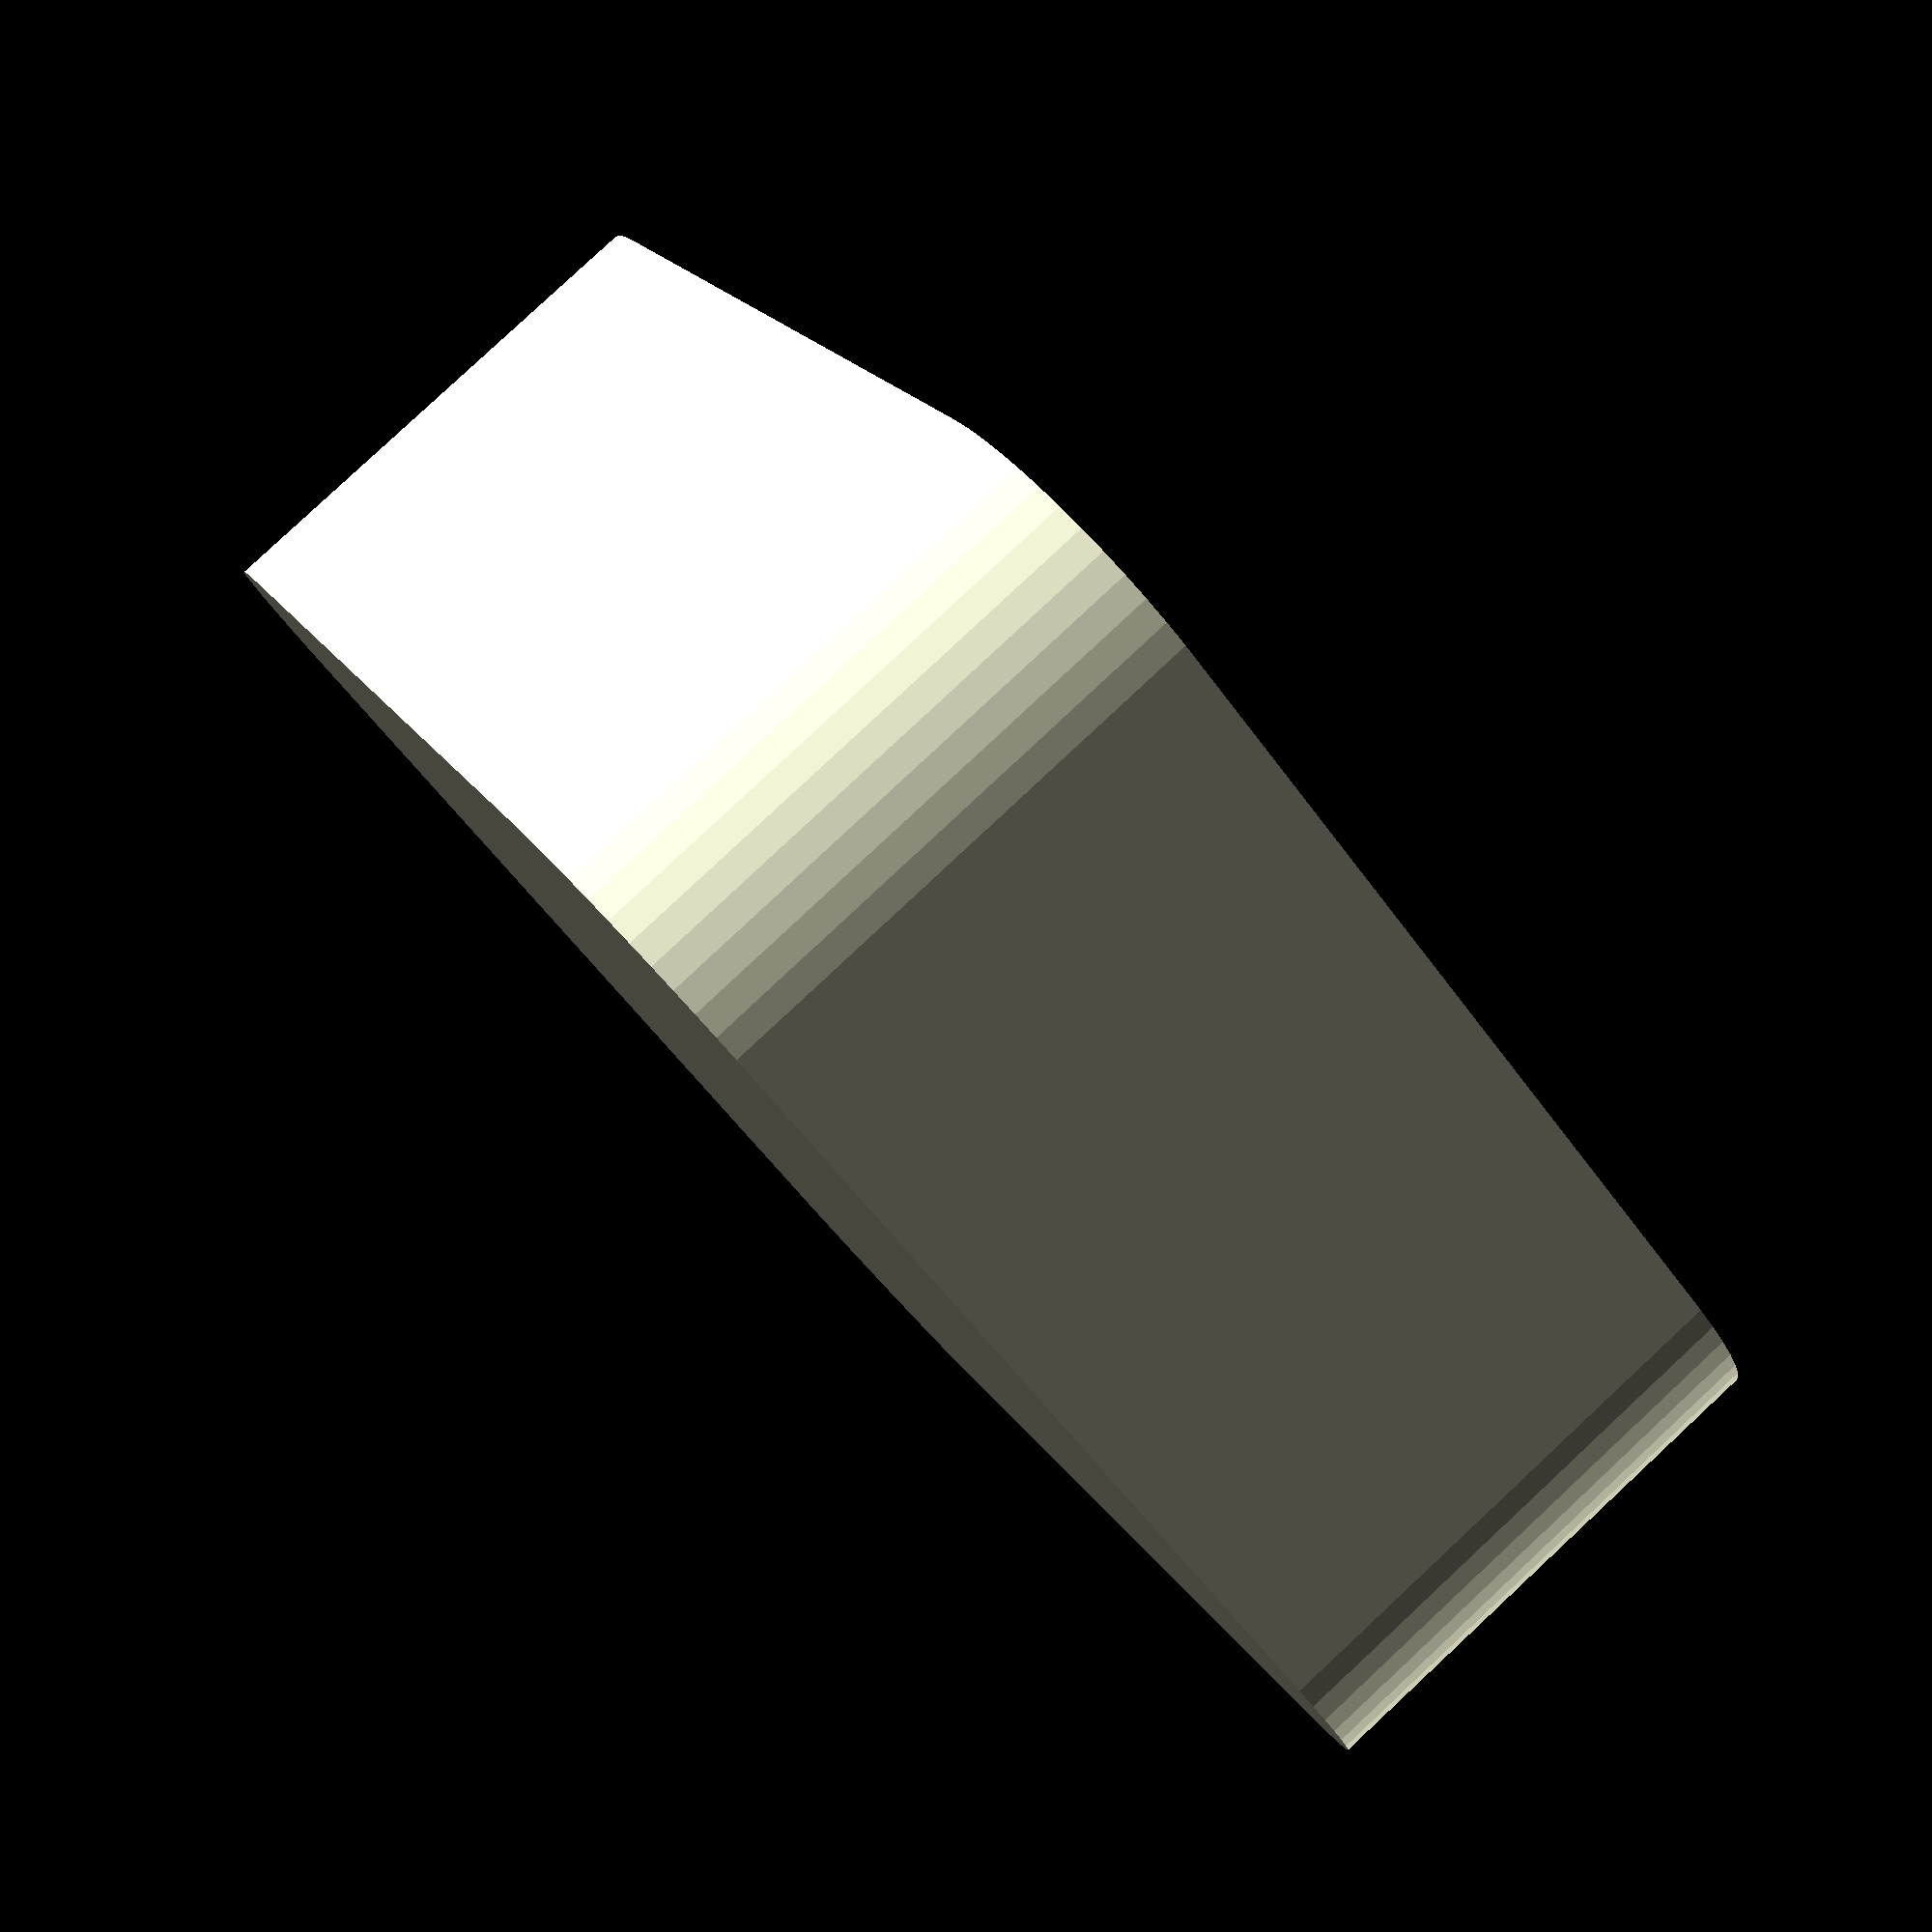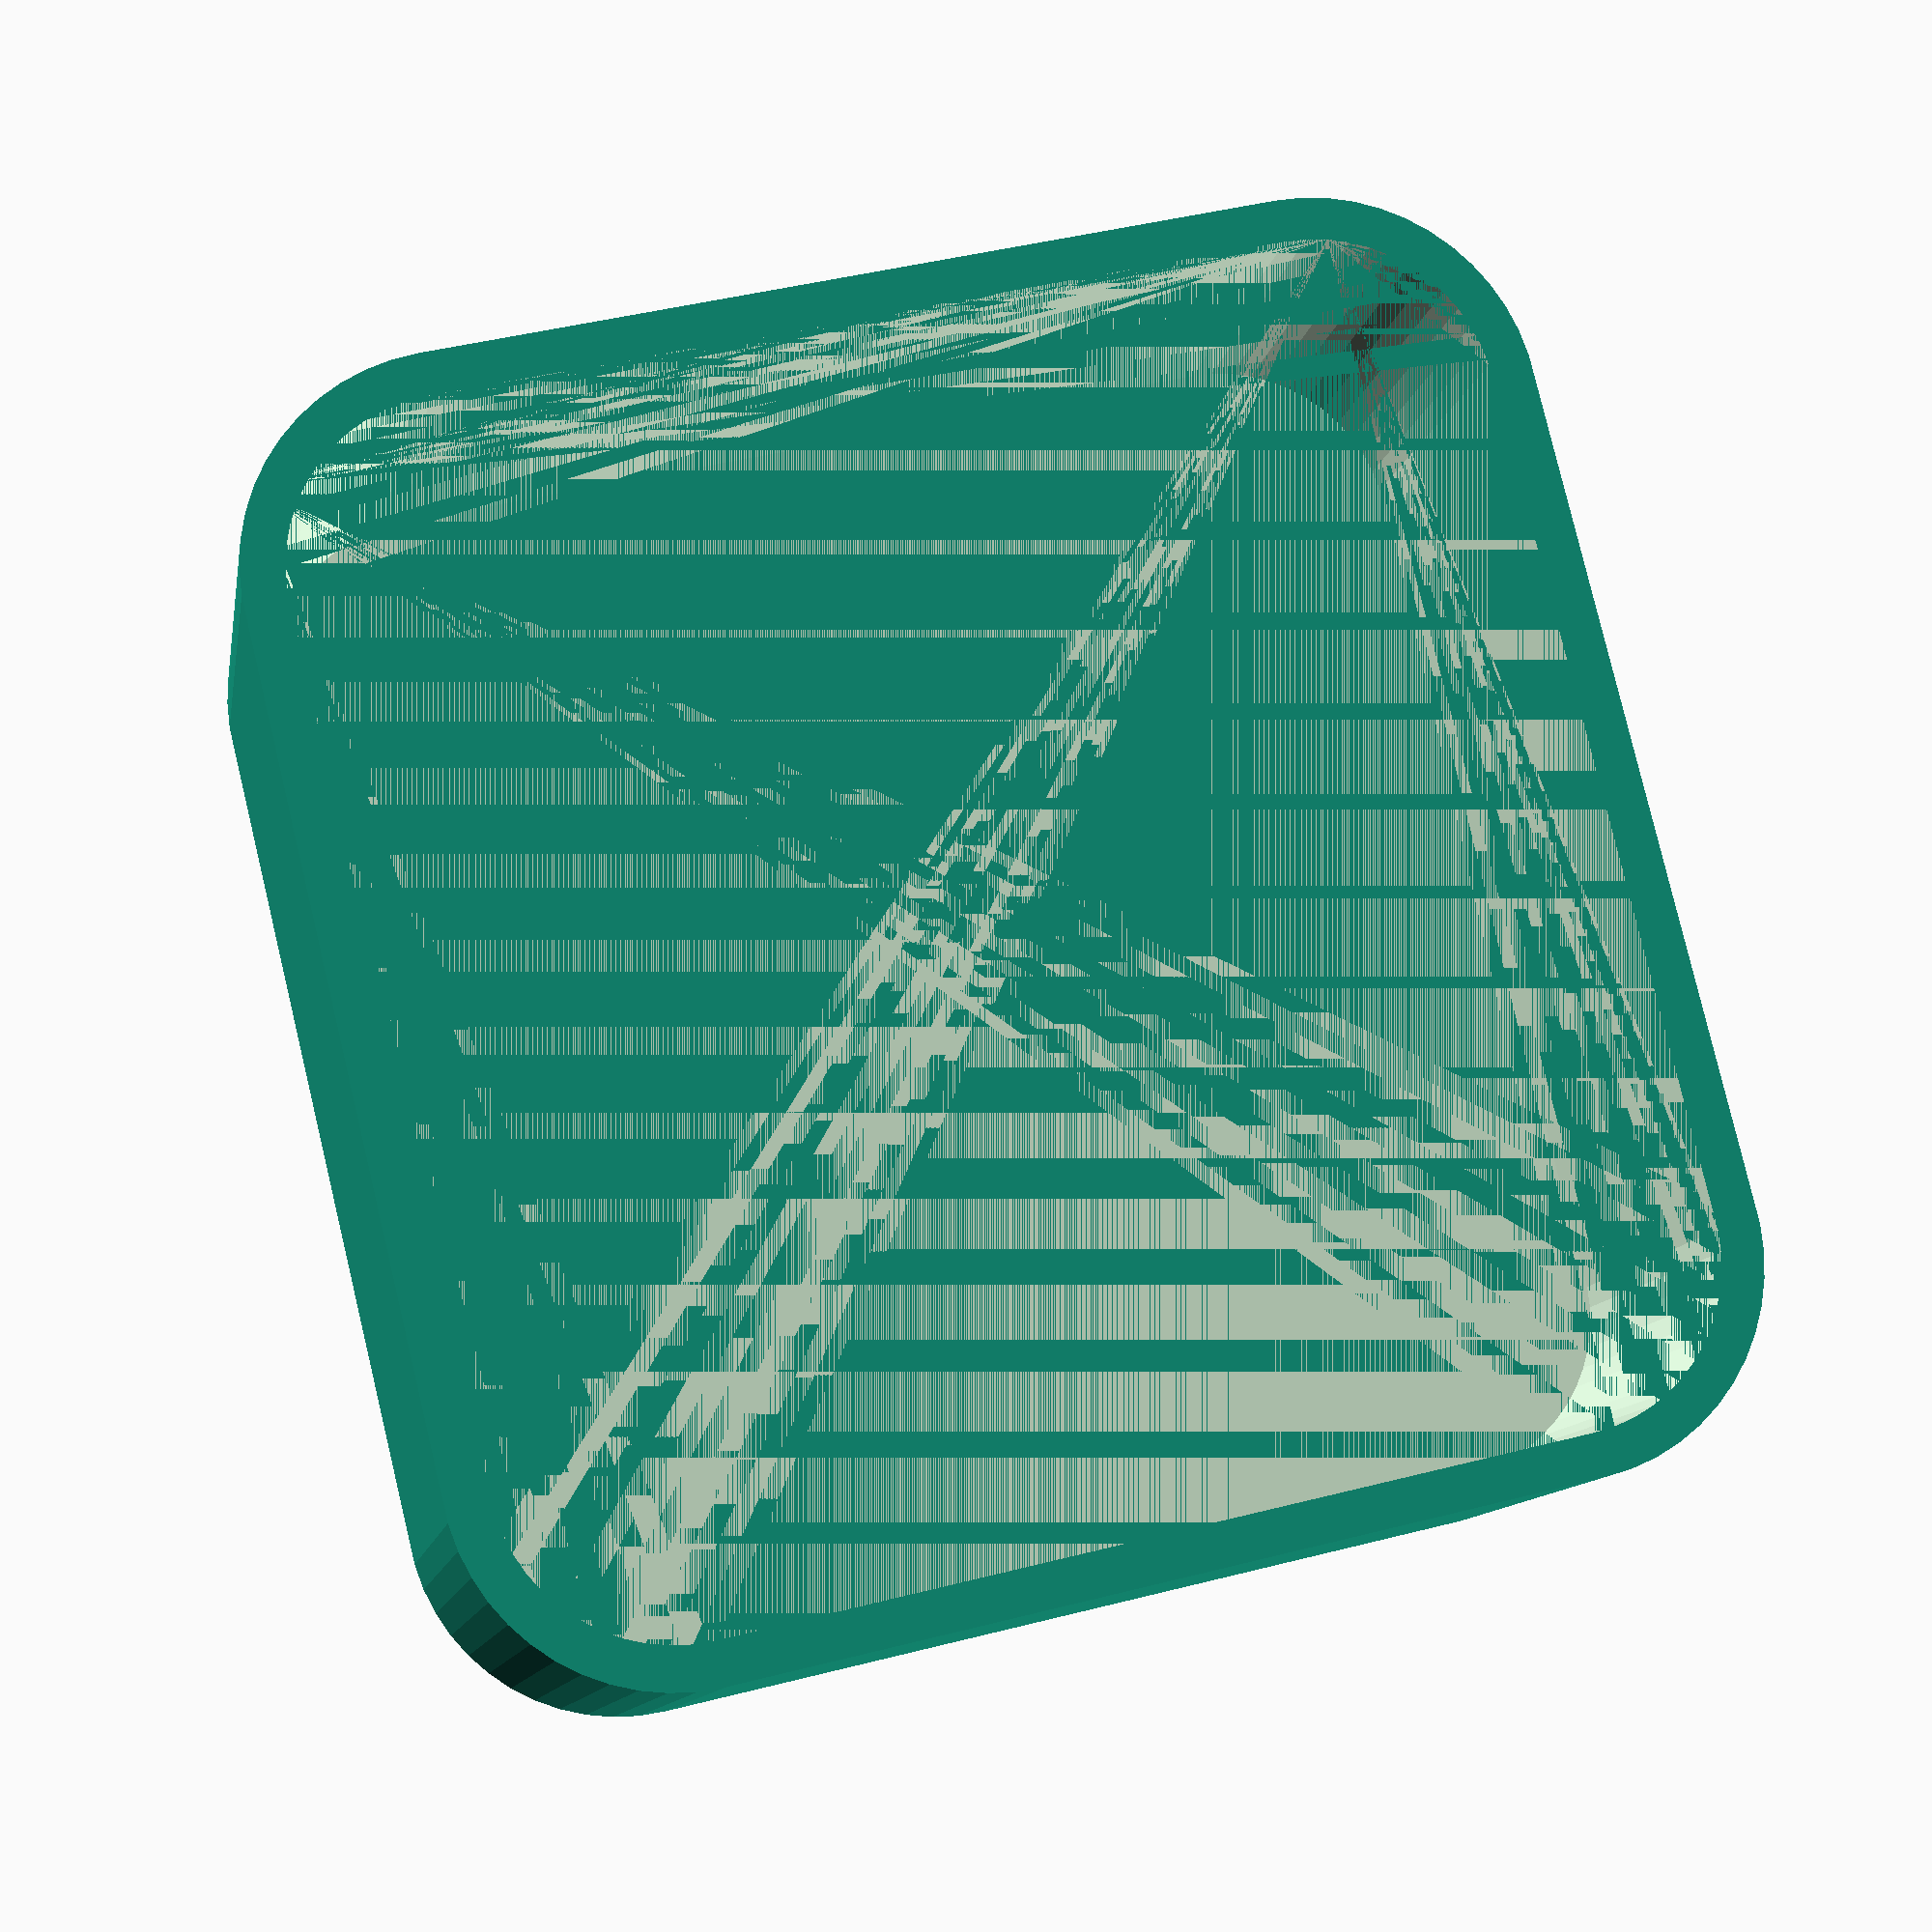
<openscad>
$fn = 50;


difference() {
	union() {
		hull() {
			translate(v = [-10.0000000000, 10.0000000000, 0]) {
				cylinder(h = 12, r = 5);
			}
			translate(v = [10.0000000000, 10.0000000000, 0]) {
				cylinder(h = 12, r = 5);
			}
			translate(v = [-10.0000000000, -10.0000000000, 0]) {
				cylinder(h = 12, r = 5);
			}
			translate(v = [10.0000000000, -10.0000000000, 0]) {
				cylinder(h = 12, r = 5);
			}
		}
	}
	union() {
		translate(v = [0, 0, 2]) {
			hull() {
				translate(v = [-10.0000000000, 10.0000000000, 0]) {
					cylinder(h = 10, r = 4);
				}
				translate(v = [10.0000000000, 10.0000000000, 0]) {
					cylinder(h = 10, r = 4);
				}
				translate(v = [-10.0000000000, -10.0000000000, 0]) {
					cylinder(h = 10, r = 4);
				}
				translate(v = [10.0000000000, -10.0000000000, 0]) {
					cylinder(h = 10, r = 4);
				}
			}
		}
	}
}
</openscad>
<views>
elev=96.8 azim=145.8 roll=313.0 proj=p view=wireframe
elev=191.2 azim=76.3 roll=189.7 proj=p view=solid
</views>
